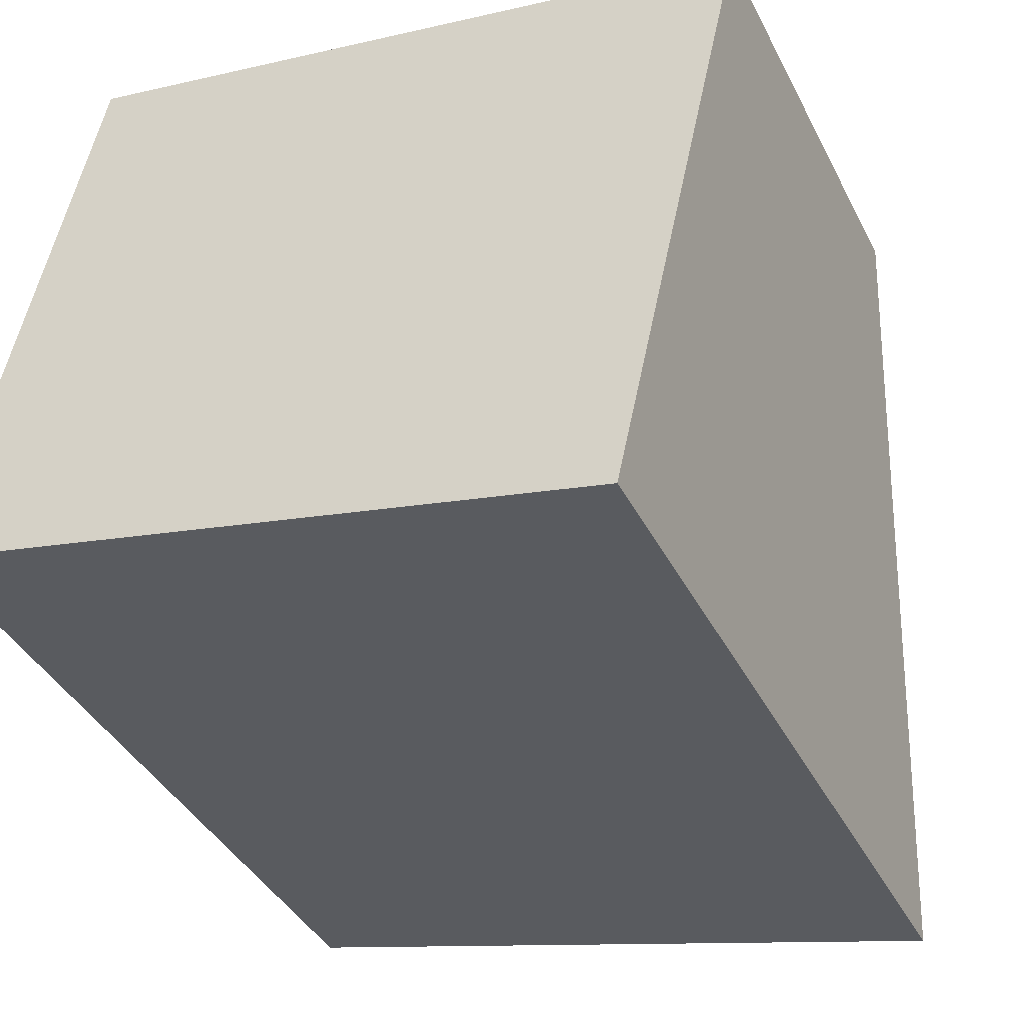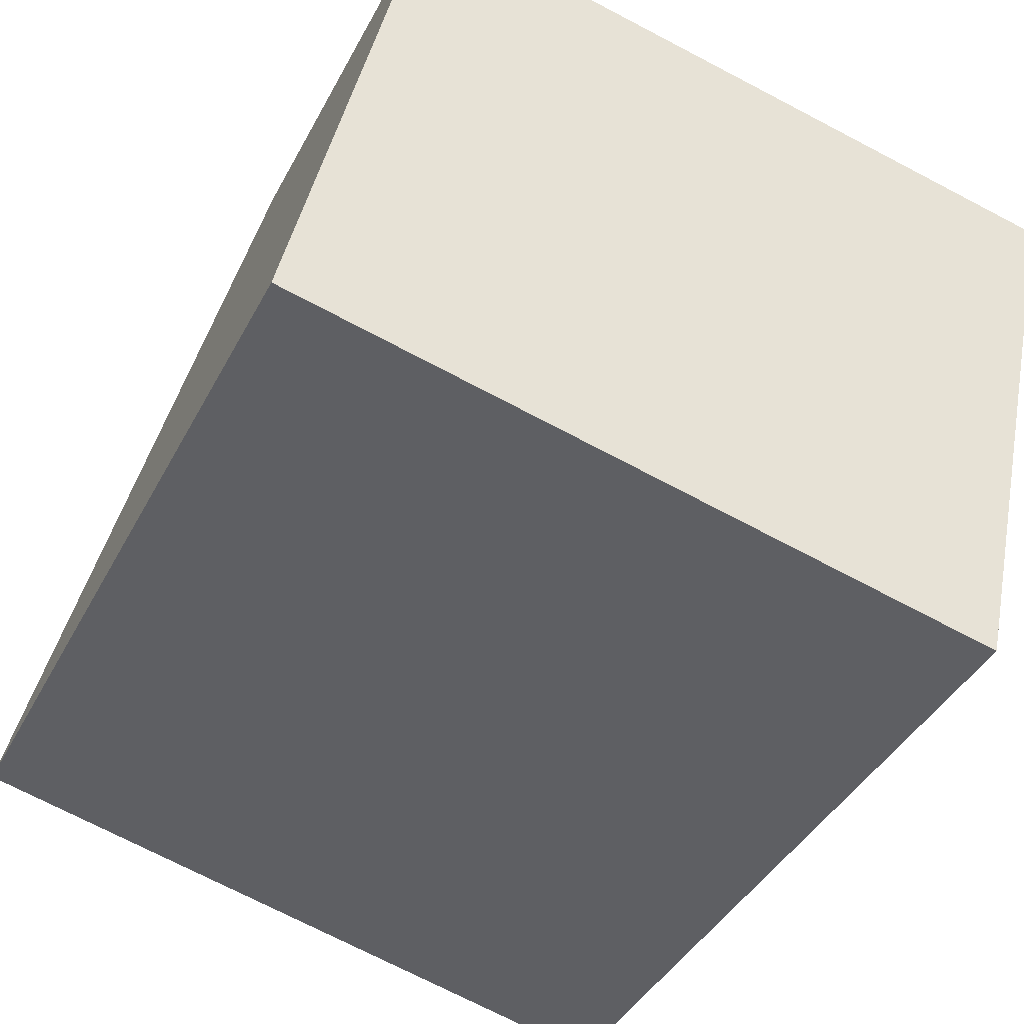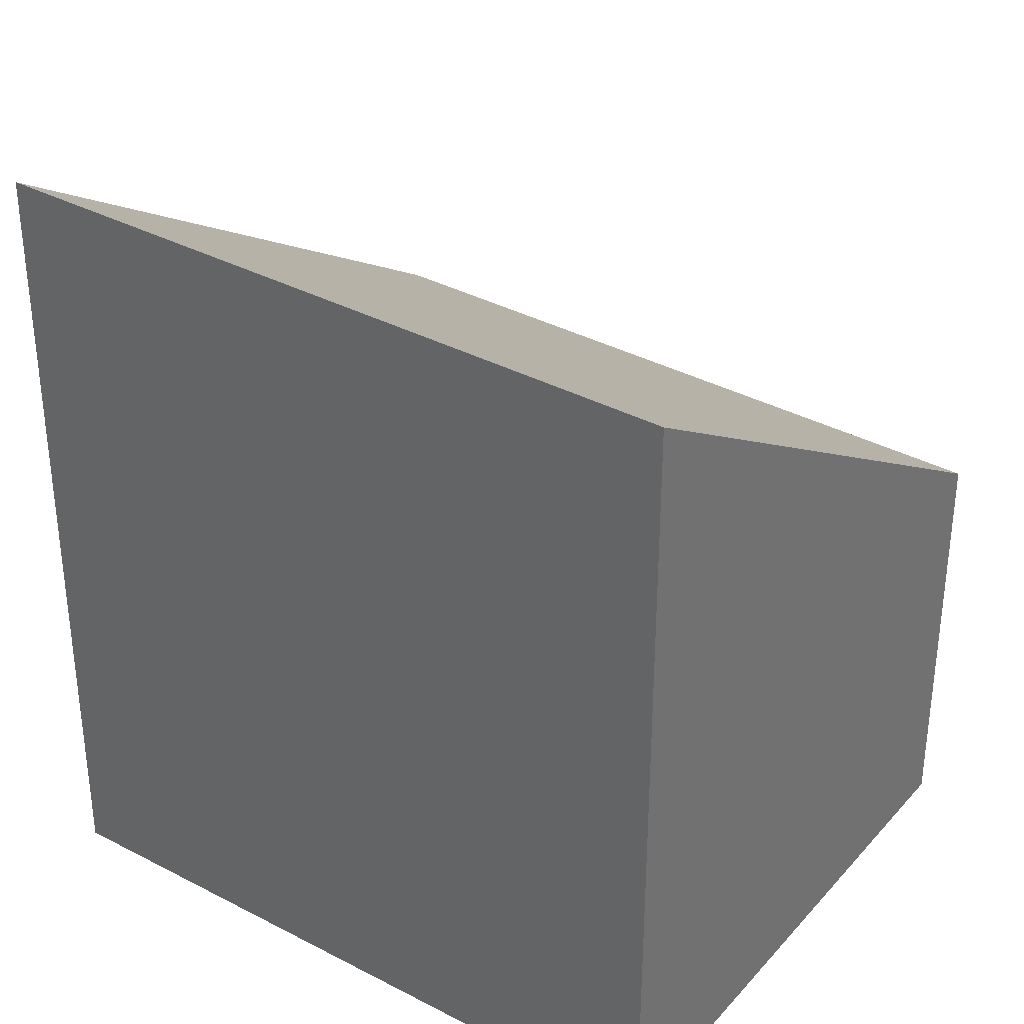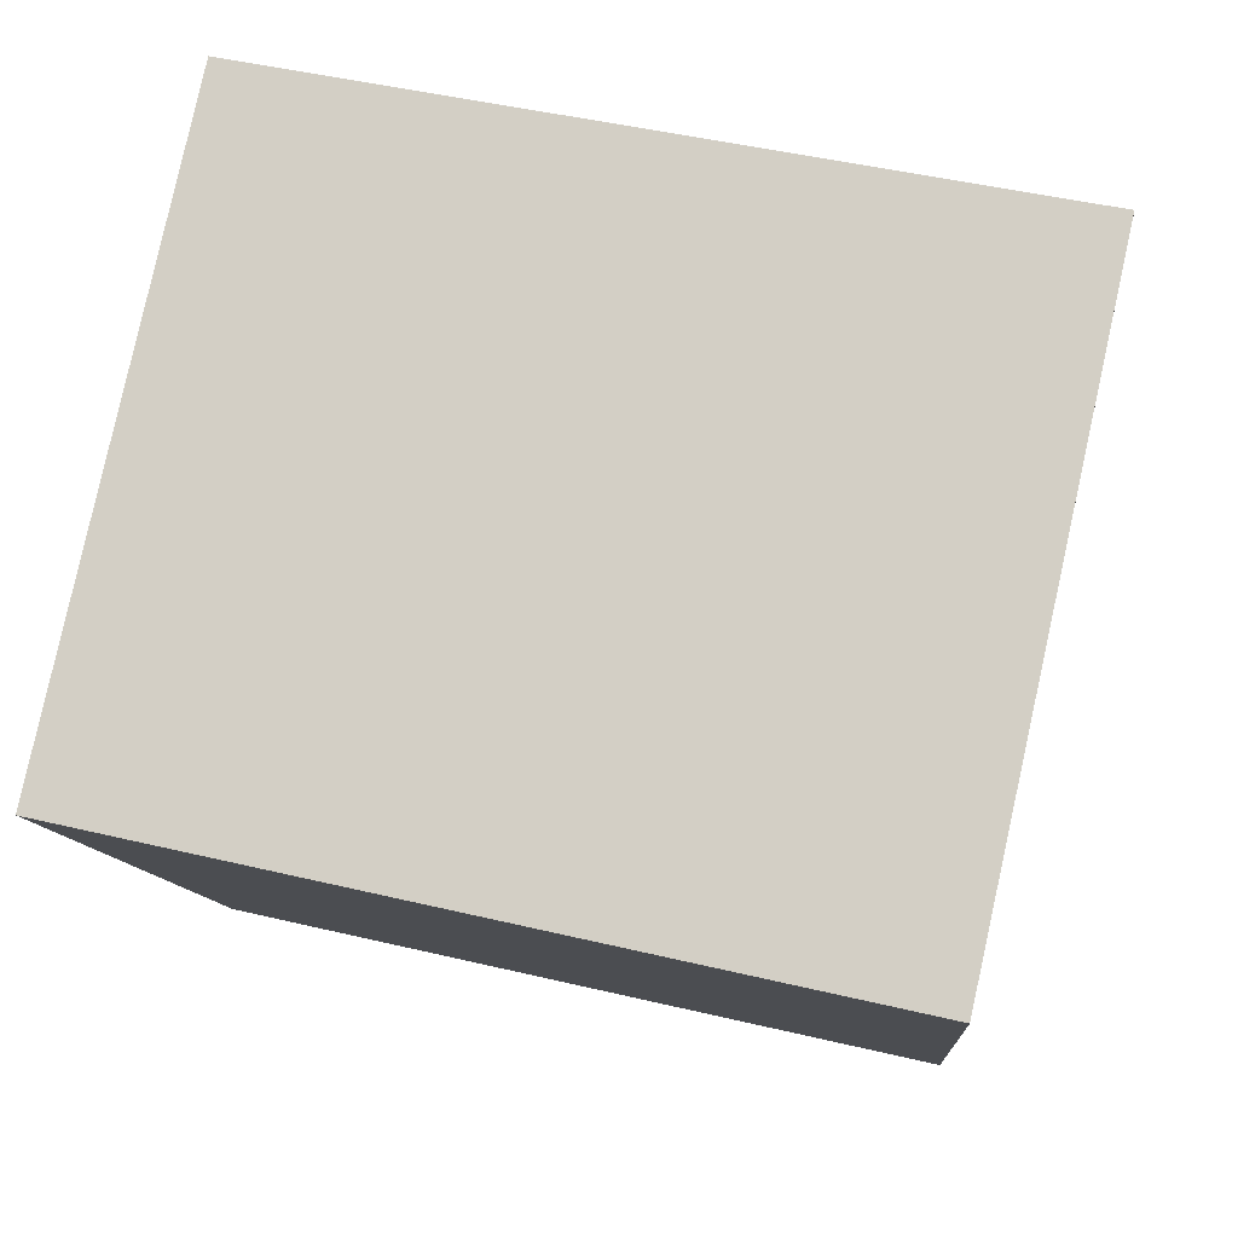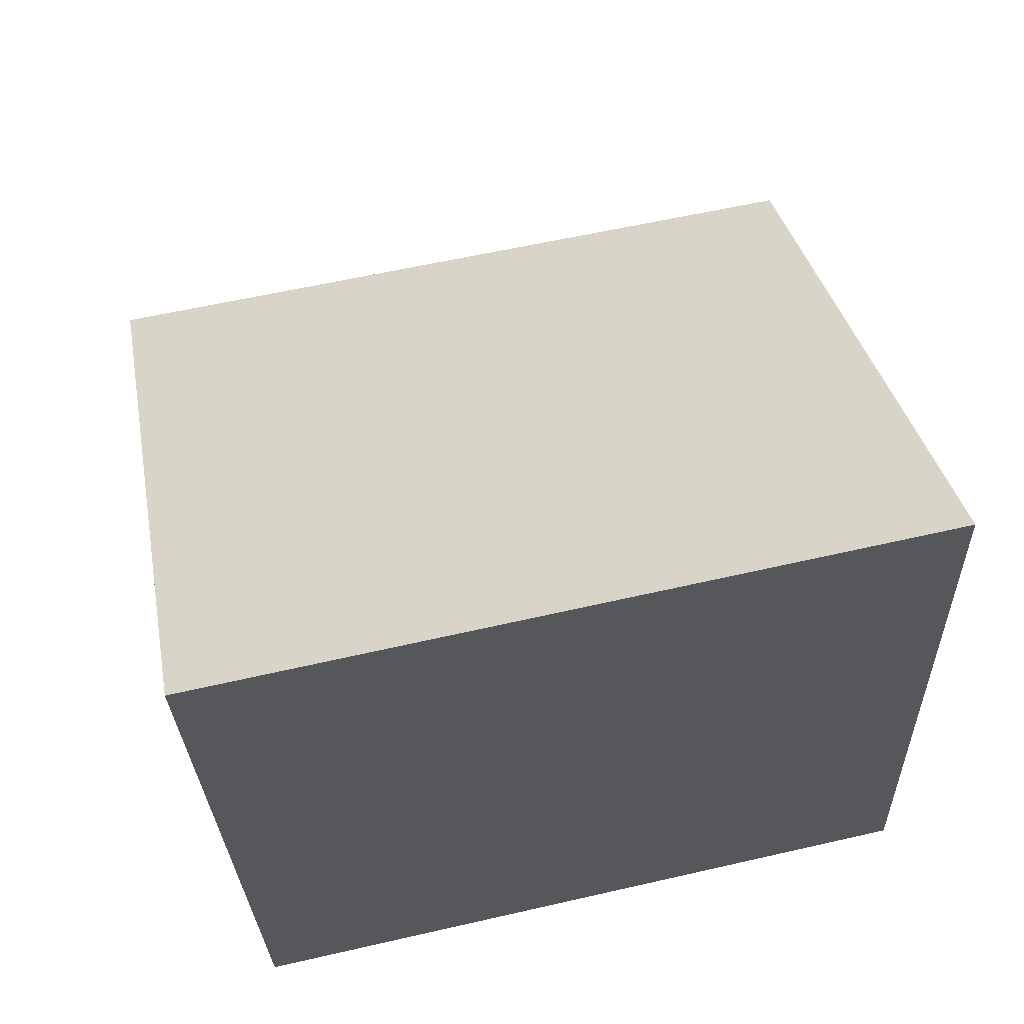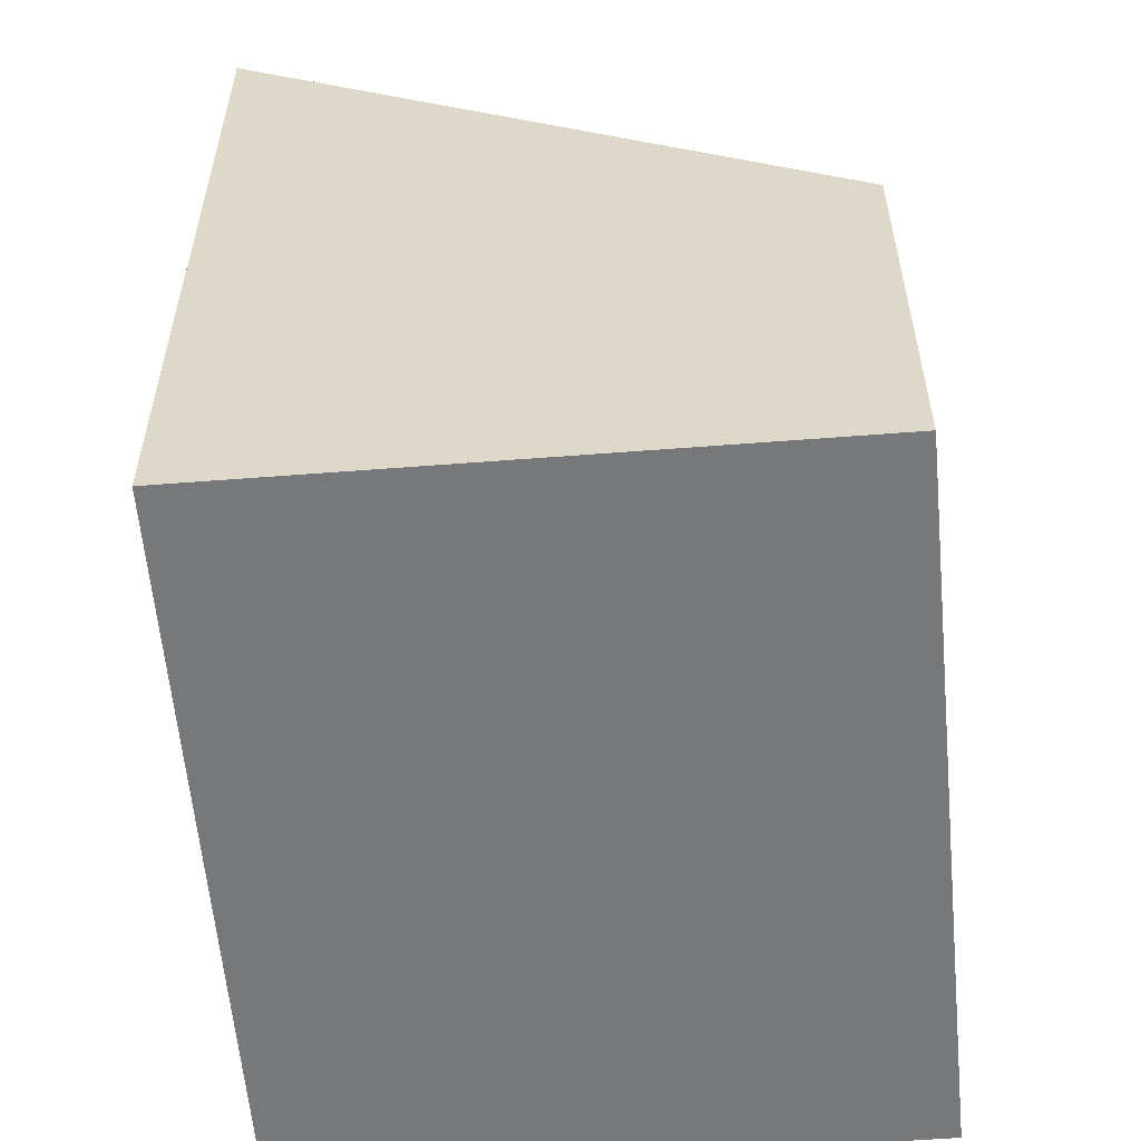
<metadata>
{"format":"obj","ext":"obj","renderer":"f3d","projection":"perspective","resolution":1024,"background":"white","views":[{"elev":-39.6,"azim":24.9,"up":"+Z"},{"elev":-40.7,"azim":-25.6,"up":"+Z"},{"elev":34.6,"azim":-132.5,"up":"+Y"},{"elev":-10.4,"azim":4.4,"up":"+Z"},{"elev":-26.5,"azim":-178.2,"up":"+Z"},{"elev":-57.3,"azim":-72.9,"up":"+Y"}]}
</metadata>
<code>
v  0 5.595 3.426e-16
v  5.829 2.979 3.118
v  4.888 5.66 -1.089
v  0.91 2.979 4.107
v  4.888 6.668e-17 -1.089
v  5.829 -1.909e-16 3.118
v  0 0 0
v  0.91 -2.515e-16 4.107
g defaultobject
f 1 2 3
f 2 1 4
f 2 5 3
f 5 2 6
f 5 1 3
f 1 5 7
f 7 4 1
f 4 7 8
f 8 2 4
f 2 8 6
f 8 5 6
f 5 8 7

</code>
